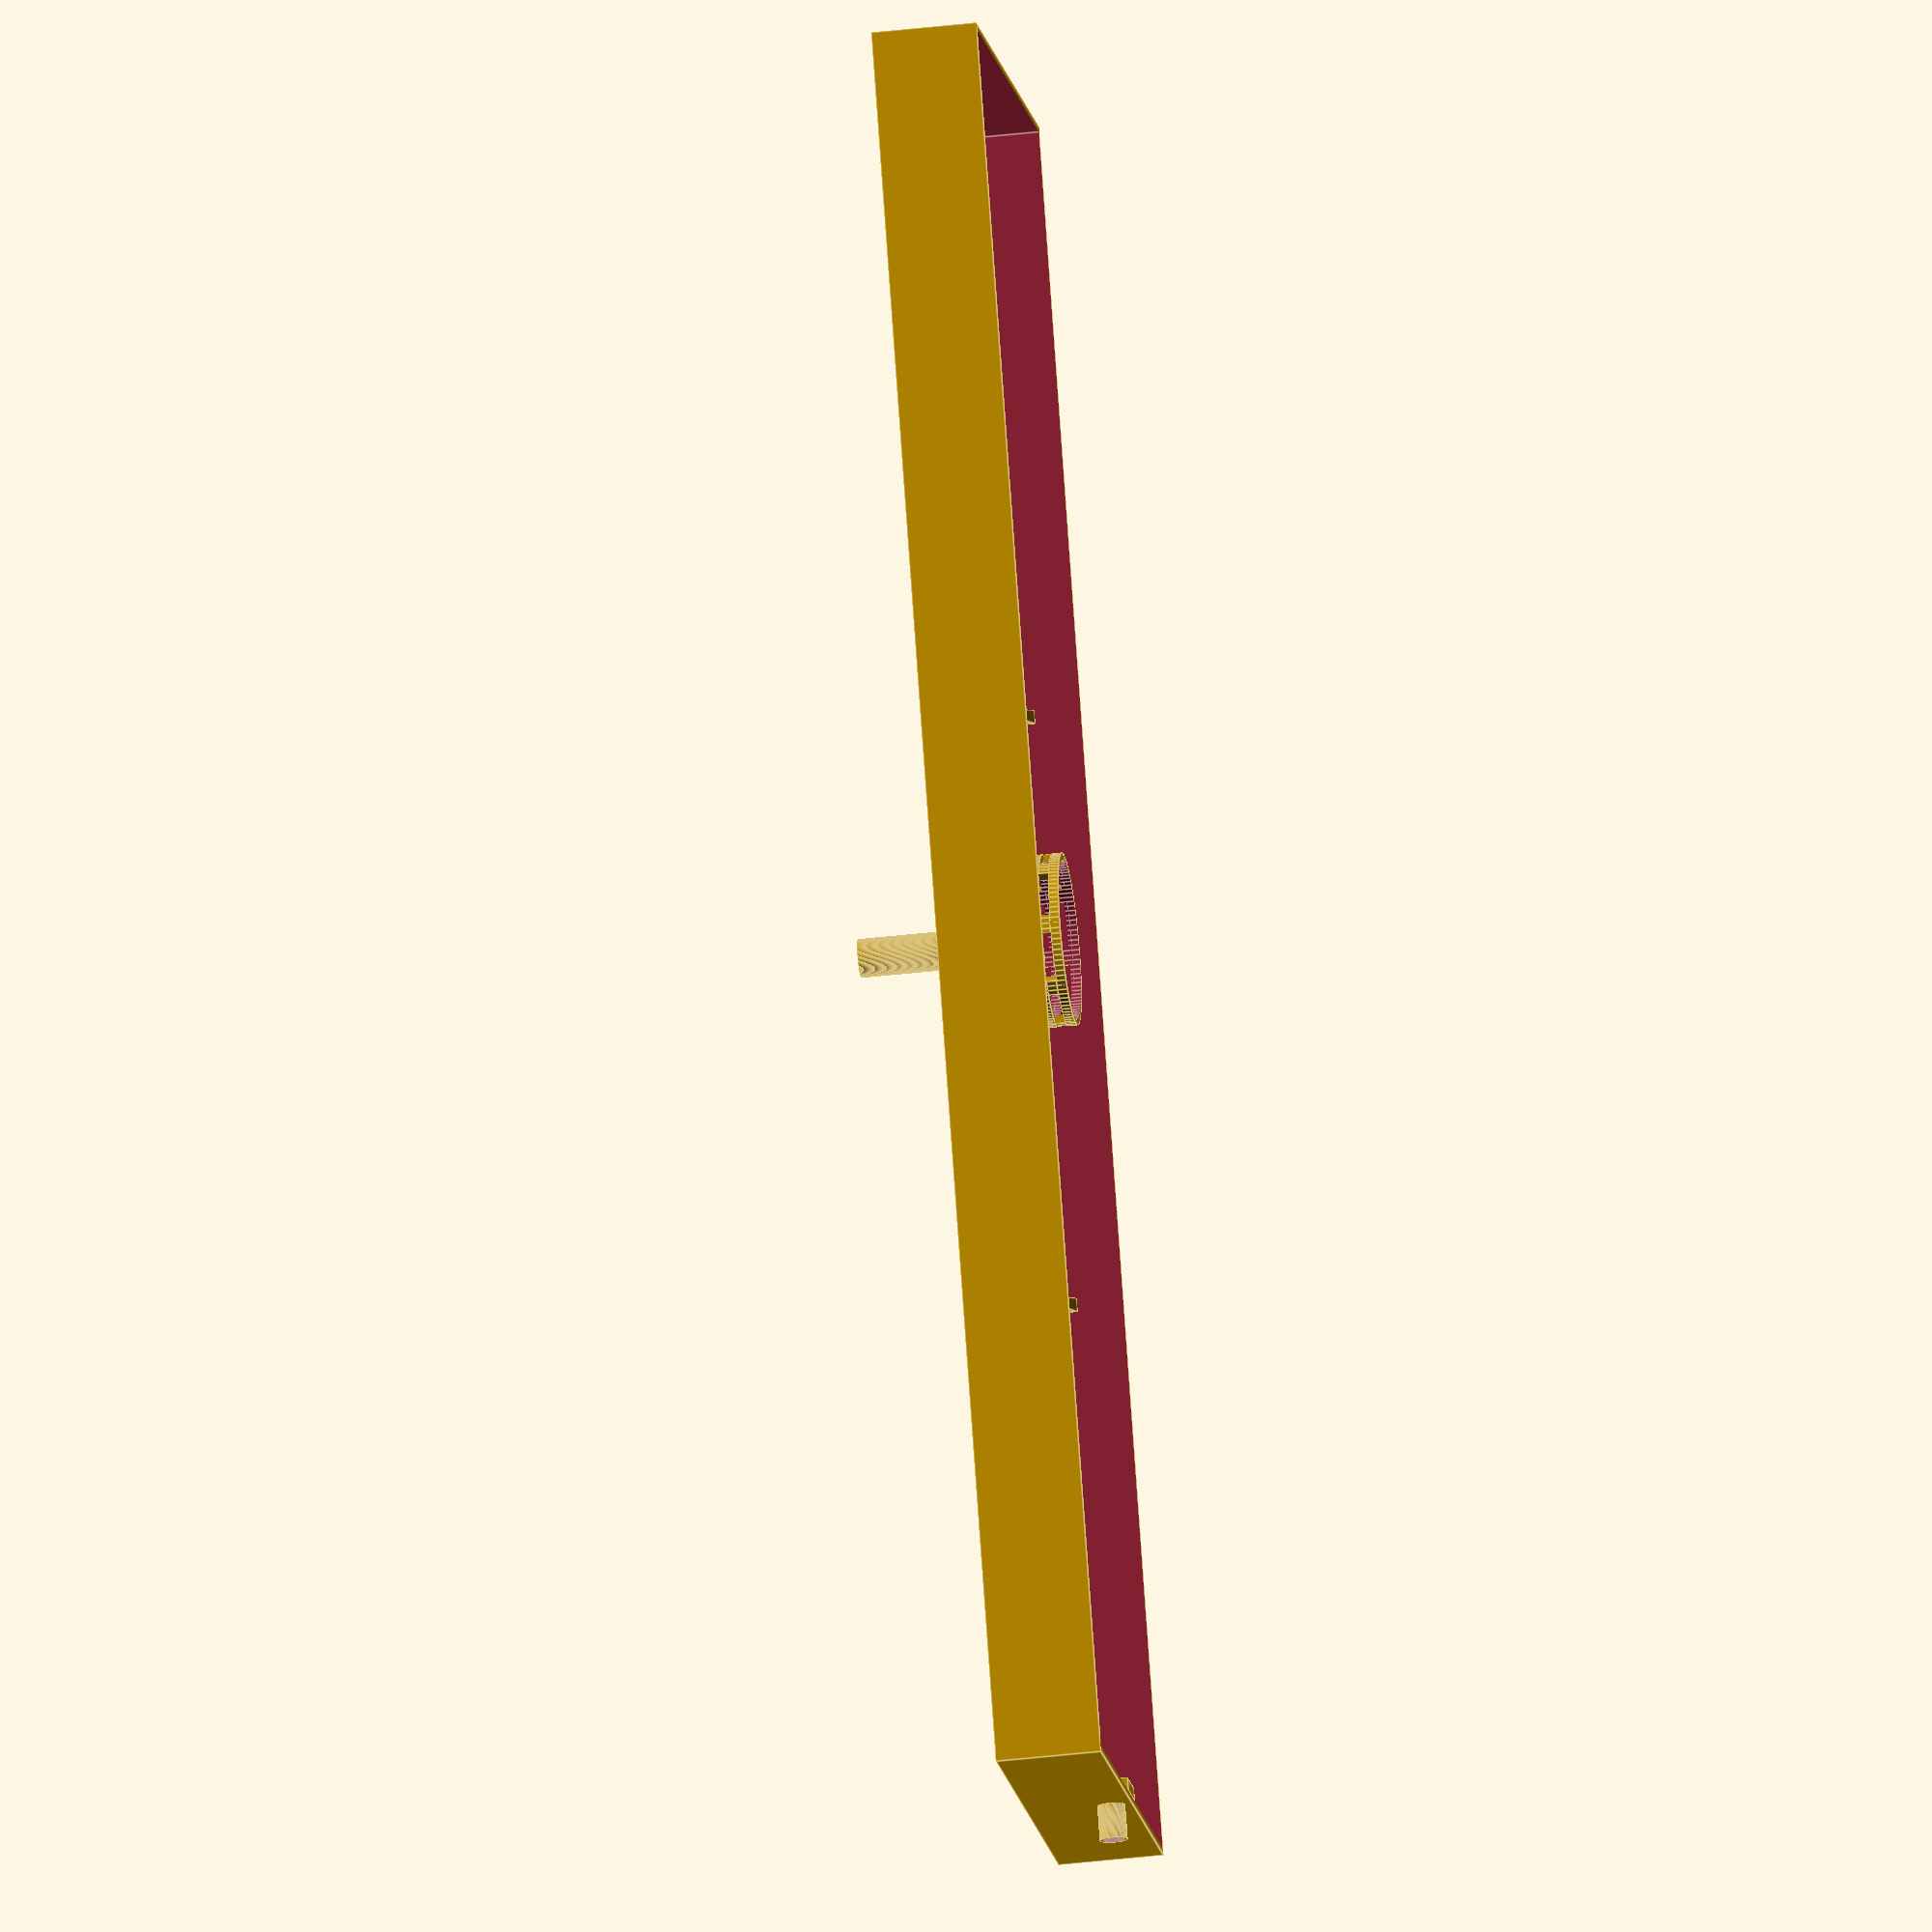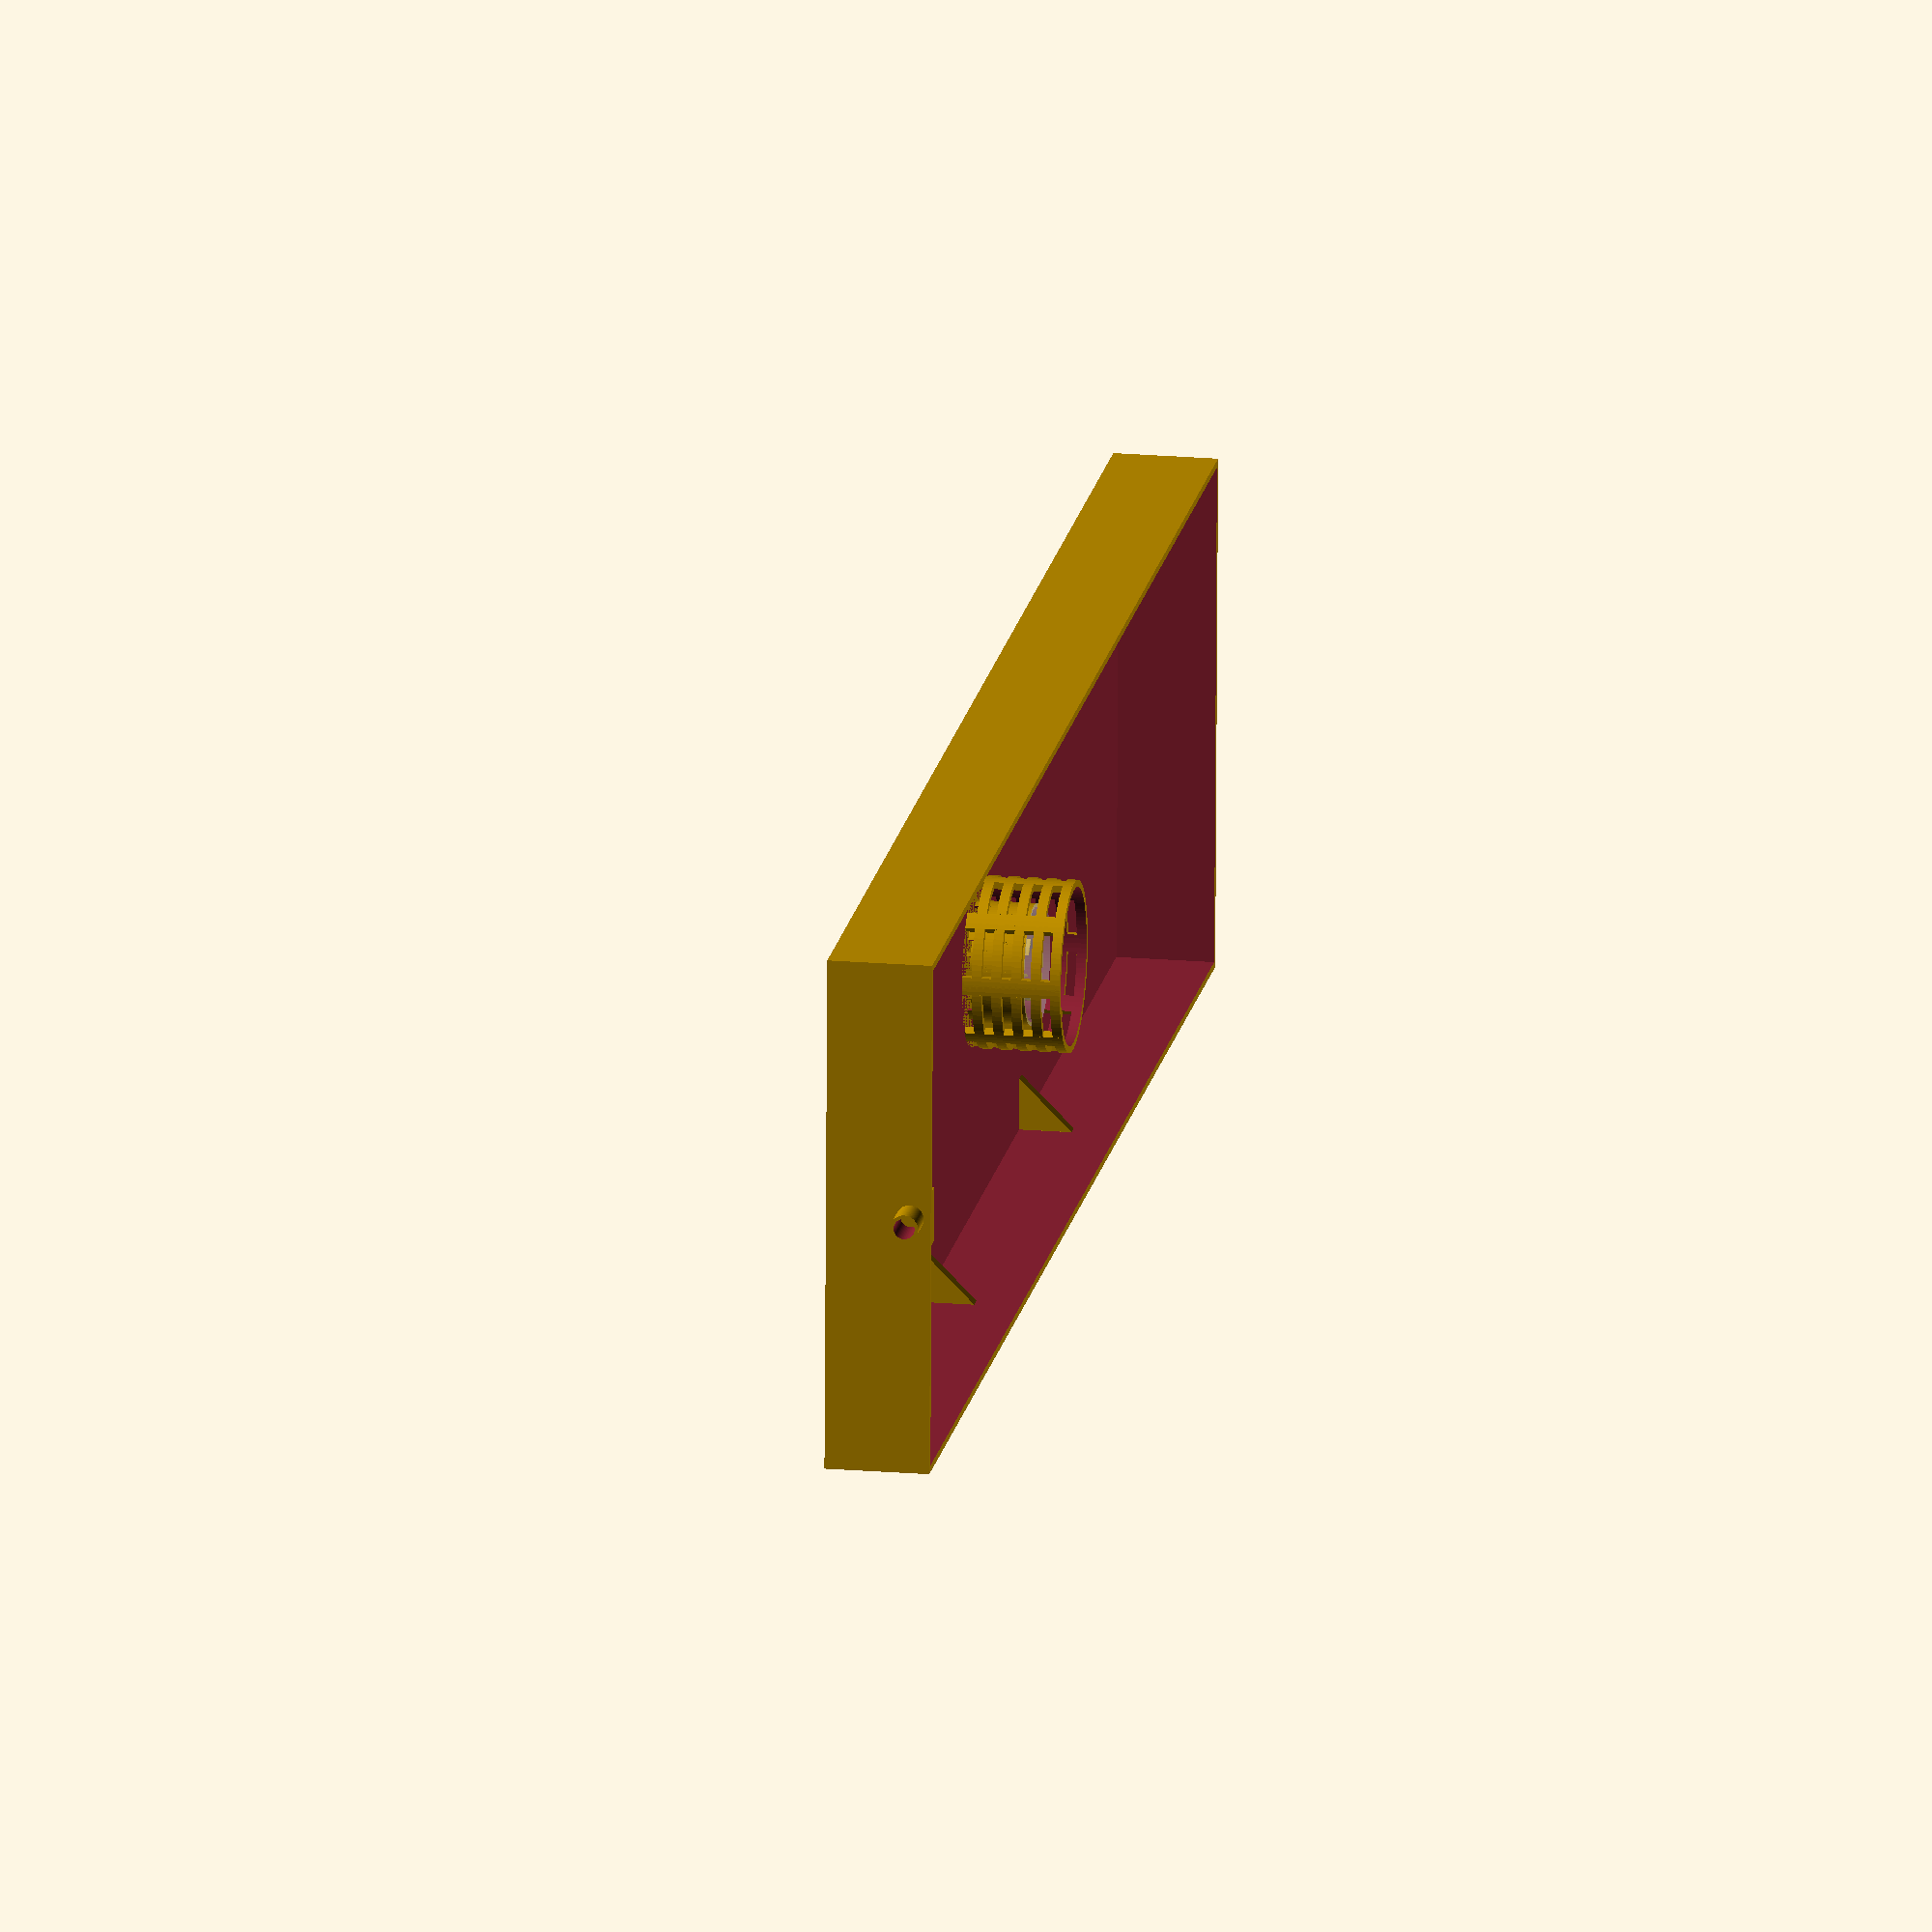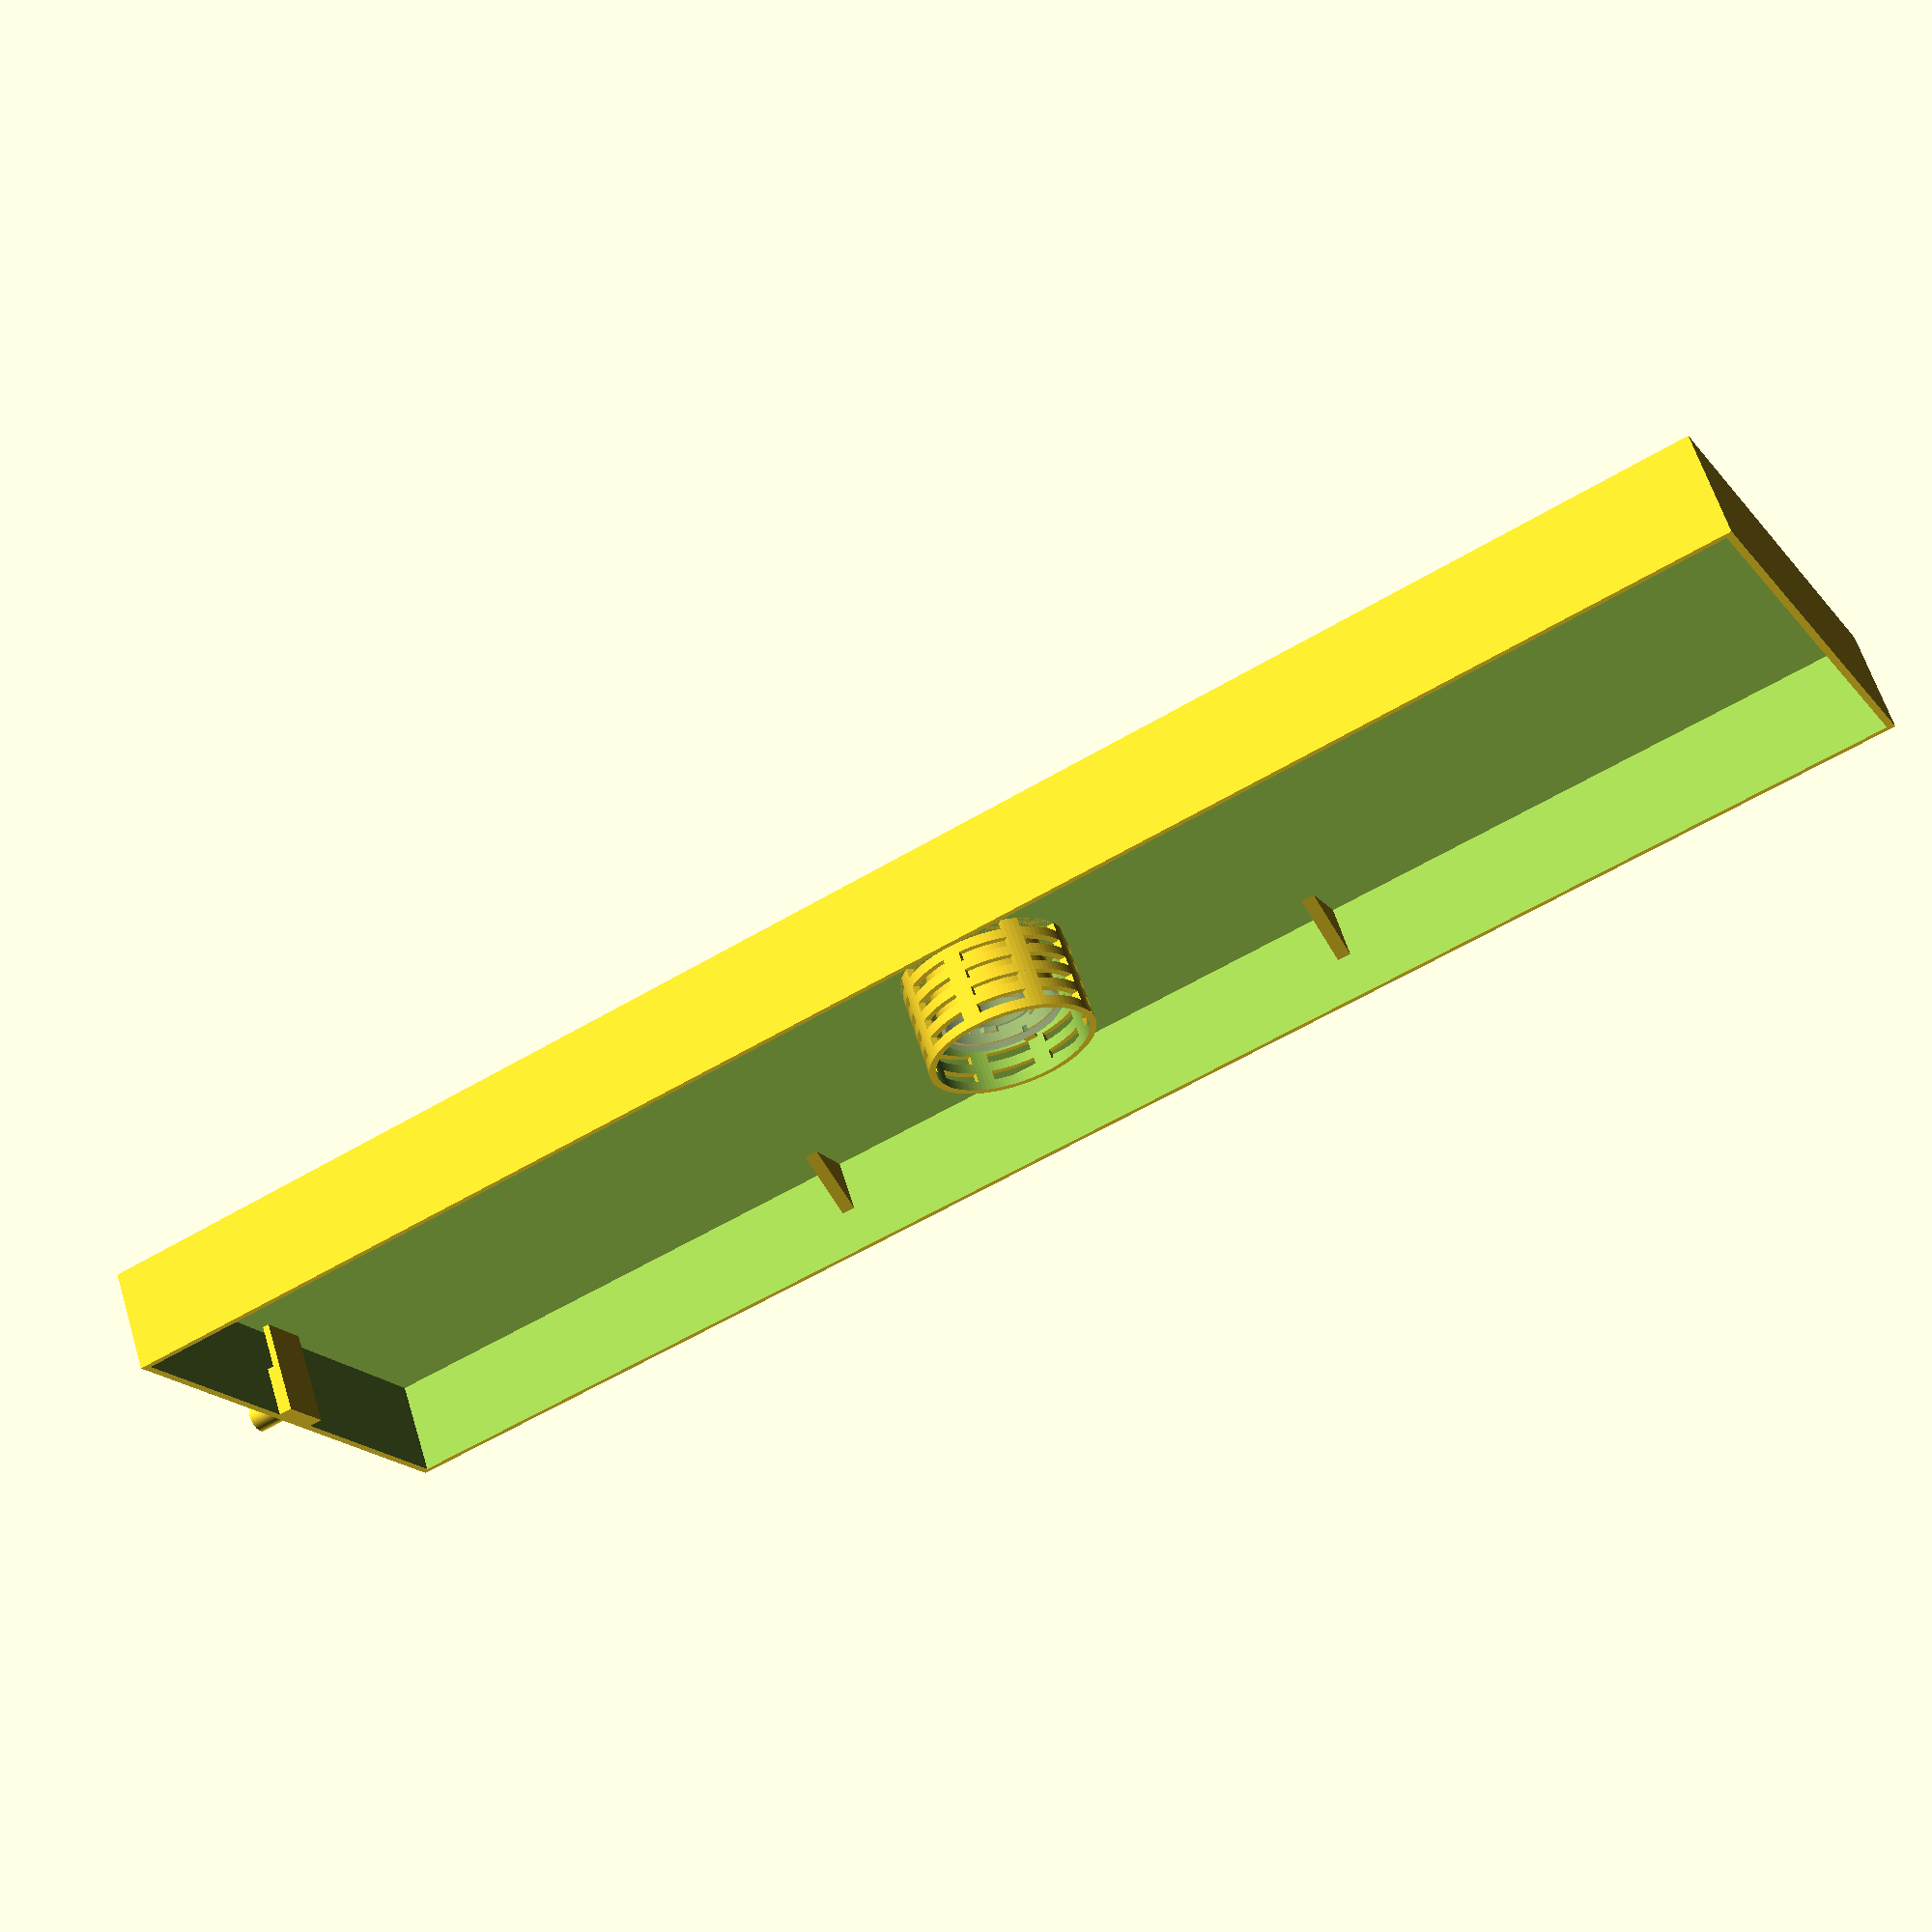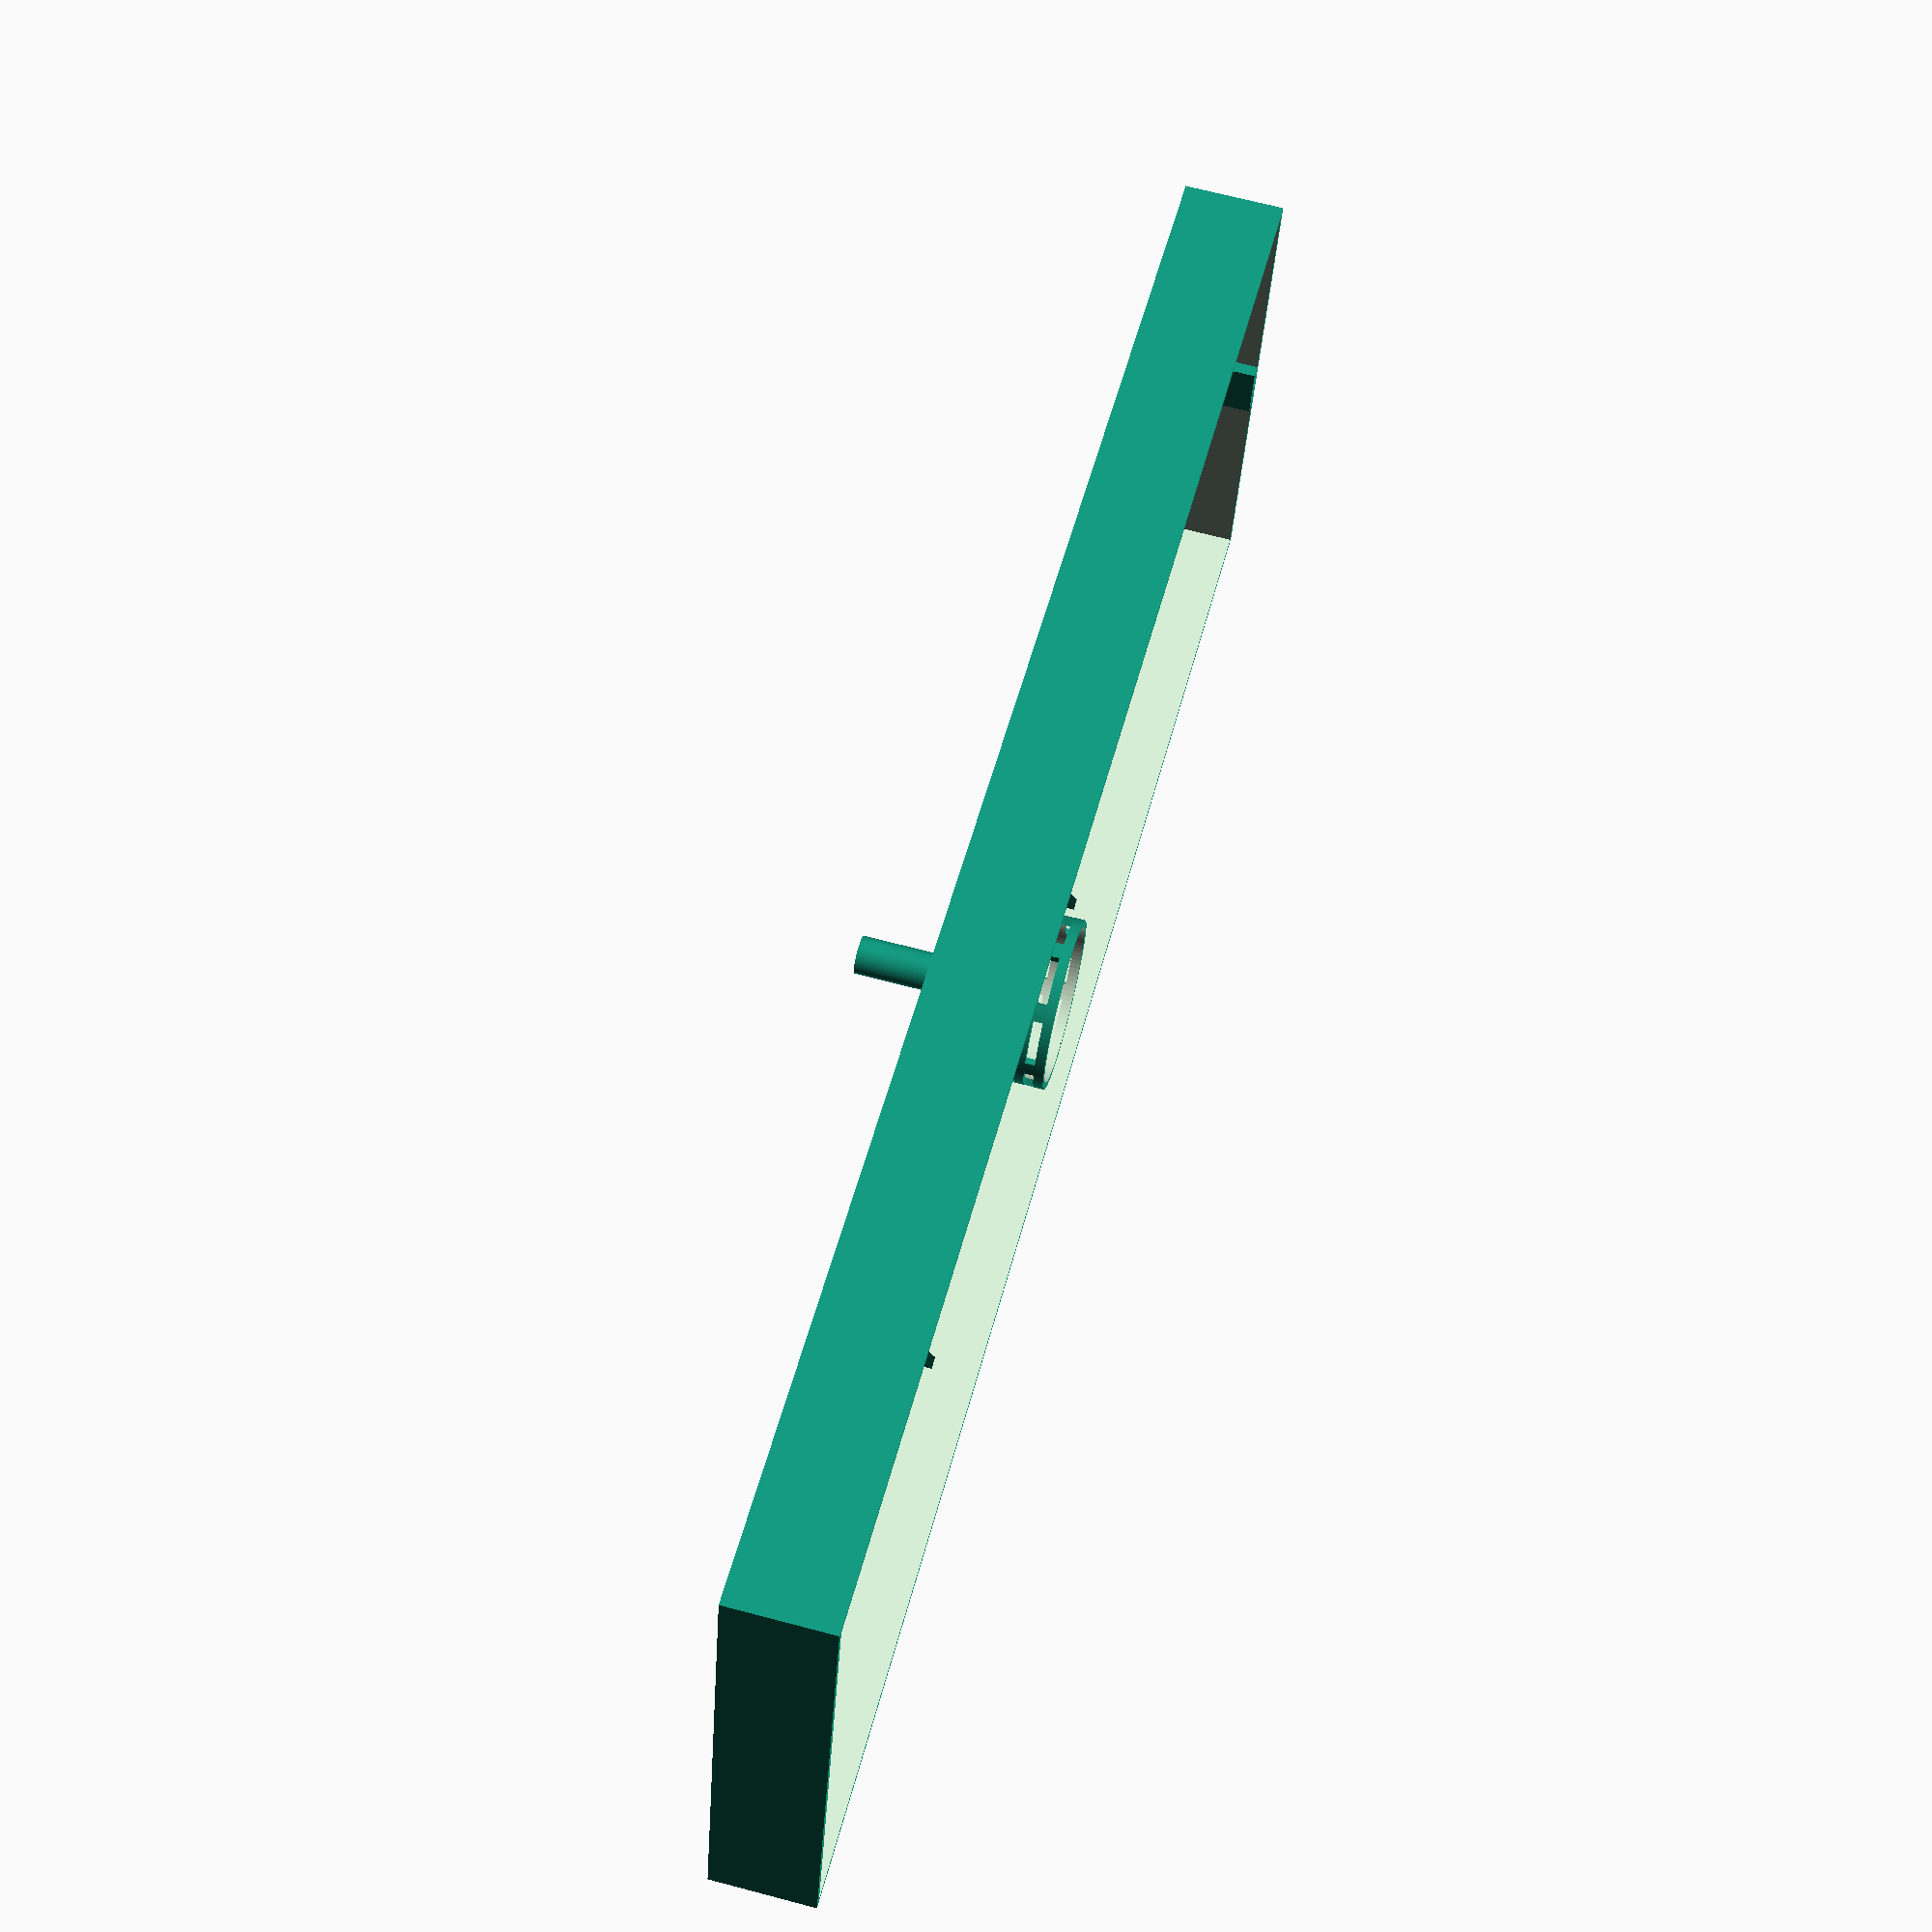
<openscad>
$fn = 100;
epsilon = 1;

printerMaxPartSize = 170;

bedWidth = 500;
bedDepth = 150;
bedHeight = 30;
bedWallThickness = 2;

intakeInnerD = 6;
intakeOuterD = 8;
intakeHeight = 10;

intakeWallSpacing = 2;
intakeWallWidth = intakeOuterD * 2;
intakeWallThickness = 2;

drainWallThickness = bedWallThickness;
drainInsideOuterD = 21;
drainInsideInnerD = 7;
drainInsideHeight = bedHeight * 0.5;

drainOutsideOuterD = drainInsideOuterD * 1.65;
drainOutsideInnerD = drainOutsideOuterD - drainWallThickness;
drainOutsideHeight = drainInsideHeight * 1.1;

drainIntakeHeight = bedHeight * 0.05;
drainOutputHeight = bedHeight;

drainOxIntakeSize = drainOutsideHeight - drainInsideHeight;
drainOxIntakeWallSize = drainWallThickness / 2;

filterInnerD = drainOutsideOuterD * 1.3;
filterOuterD = filterInnerD  + bedWallThickness * 2;
filterCountZ = 5;
filterPillarWidth = 5;
filterPillarCount = 4;

bedMainPartWidth = bedWidth + intakeHeight;
flangeCount = ceil(bedMainPartWidth / printerMaxPartSize);
flangeSize = bedHeight * 0.5;
flangeThickness = 4;

module bed() {
    difference() {
        cube([
            bedWidth,
            bedDepth,
            bedHeight
        ]);

        translate([
            bedWallThickness,
            bedWallThickness,
            bedWallThickness
        ])
        cube([
            bedWidth - bedWallThickness * 2,
            bedDepth - bedWallThickness * 2,
            bedHeight - bedWallThickness + epsilon
        ]);

        // intake
        translate([
            -epsilon,
            bedDepth / 2,
            bedHeight - intakeOuterD/2 - intakeWallThickness
        ])
        rotate([
            0,
            90,
            0
        ])
        cylinder(d=intakeInnerD, h = bedWallThickness + epsilon * 2);

        // drain
        translate([
            bedWidth / 2,
            bedDepth / 2,
            -epsilon
        ])
        cylinder(d=drainInsideInnerD, h=bedWallThickness + epsilon * 2);
    }
}

module intake() {
     translate([
        -intakeHeight,
        bedDepth / 2,
        bedHeight - intakeOuterD/2 - intakeWallThickness
    ])
    rotate([
        0,
        90,
        0
    ])
    difference() {
        cylinder(d=intakeOuterD, h=intakeHeight);

        translate([
            0,
            0,
            -epsilon
        ])
        cylinder(d=intakeInnerD, h=intakeHeight + 2 * epsilon);
    }

    translate([
        bedWallThickness + intakeWallSpacing,
        bedDepth / 2 - intakeWallWidth / 2,
        bedWallThickness
    ])
    cube([
        intakeWallThickness,
        intakeWallWidth,
        bedHeight - bedWallThickness - intakeWallThickness
    ]);

    translate([
        bedWallThickness,
        bedDepth / 2 - intakeWallWidth / 2,
        bedHeight - intakeWallThickness
    ])
    cube([
        intakeWallThickness + intakeWallSpacing,
        intakeWallWidth,
        intakeWallThickness
    ]);

    translate([
        bedWallThickness,
        bedDepth / 2 - intakeWallWidth / 2,
        (bedHeight - bedWallThickness - intakeWallThickness) / 2 + bedWallThickness
    ])
    cube([
        intakeWallSpacing,
        intakeWallThickness,
        (bedHeight - bedWallThickness - intakeWallThickness) / 2
    ]);

    translate([
        bedWallThickness,
        bedDepth / 2 + intakeWallWidth / 2 - intakeWallThickness,
        (bedHeight - bedWallThickness - intakeWallThickness) / 2 + bedWallThickness
    ])
    cube([
        intakeWallSpacing,
        intakeWallThickness,
        (bedHeight - bedWallThickness - intakeWallThickness) / 2
    ]);
}


module flange() {
    if (flangeCount > 1) {

        for(side = ["near", "far"]) {
            for(i = [1:flangeCount - 1]) {
                translate([
                    bedMainPartWidth / flangeCount * i - (flangeThickness / 2 * (side == "far" ? -1 : 1)) - intakeHeight,
                    (side == "far" ? bedDepth - bedWallThickness: bedWallThickness),
                    bedWallThickness
                ])
                rotate([
                    90,
                    0,
                    90 * (side == "far" ? -1 : 1)
                ])
                linear_extrude(height=flangeThickness)
                {
                    polygon(
                        points=[[0,0],[flangeSize,0],[0,flangeSize]],
                        paths=[[0,1,2]]
                    );
                }
            }
        }
    }
}

module drain() {
    translate([
        bedWidth / 2,
        bedDepth / 2,
        0
    ])
    union() {
        translate([
            0,
            0,
            bedWallThickness
        ])
        union() {
            difference() {
                cylinder(d=drainInsideOuterD, h=drainOutsideHeight);

                translate([
                    0,
                    0,
                    -epsilon
                ])
                cylinder(d=drainInsideInnerD, h=epsilon * 2);
                
                hull() {
                    cylinder(d=drainInsideInnerD, h=1);

                    translate([
                        0,
                        0,
                        drainInsideHeight
                    ])
                    cylinder(d=drainInsideOuterD - drainWallThickness, h=drainOutsideHeight - drainInsideHeight + epsilon);
                }
                
                for(rotation = [0,90]){
                    rotate([
                        0,
                        0,
                        rotation
                    ])
                    translate([
                        -drainInsideOuterD / 2,
                        -drainInsideOuterD / 4,
                        drainInsideHeight
                    ])
                    cube([
                        drainInsideOuterD,
                        drainInsideOuterD / 2,
                        drainOutsideHeight - drainInsideHeight + epsilon
                    ]);
                }
            }
           
            difference() {
                cylinder(d=drainOutsideOuterD, h=drainOutsideHeight);

                translate([
                    0,
                    0,
                    -epsilon
                ])
                cylinder(d=drainOutsideInnerD, h=drainOutsideHeight + epsilon * 2);
            
                for (rotation = [22.5,67.5,112.5,157.5]) {
                    rotate([
                        0,
                        0,
                        rotation
                    ])
                    translate([
                        -drainOutsideOuterD / 4 / 2,
                        -drainOutsideOuterD / 2,
                        -epsilon
                    ])
                    cube([
                        drainOutsideOuterD / 2 / 2,
                        drainOutsideOuterD,
                        drainIntakeHeight + epsilon
                    ]);
                }

                // ox intake
                translate([
                    -drainOxIntakeSize / 2,
                    -drainOutsideOuterD / 2 - epsilon,
                    drainInsideHeight
                ])
                cube([
                    drainOxIntakeSize,
                    (drainOutsideOuterD - drainOutsideInnerD) / 2 + epsilon * 2,
                    drainOxIntakeSize + epsilon
                ]);
            }

            color("white", 0.25)
            translate([
                0,
                0,
                drainOutsideHeight
            ])
            cylinder(d=drainOutsideOuterD, h = drainWallThickness);
        
            translate([
                -drainOxIntakeSize / 2,
                -drainOxIntakeSize - drainOutsideOuterD / 2 + (drainOutsideOuterD - drainOutsideInnerD) / 2 / 2,
                drainInsideHeight
            ])
            union() {
                difference() {
                    
                    translate([
                        -drainOxIntakeWallSize,
                        -drainOxIntakeWallSize,
                        -drainOutsideHeight + drainOxIntakeSize + drainIntakeHeight * 1.5
                    ])
                    cube([
                        drainOxIntakeSize + drainOxIntakeWallSize * 2,
                        drainOxIntakeSize + drainOxIntakeWallSize,
                        drainOutsideHeight - drainIntakeHeight * 1.5 + drainWallThickness
                    ]);

                    translate([
                        0,
                        0,
                        -drainOutsideHeight + drainOxIntakeSize + drainIntakeHeight * 1.5 - epsilon
                    ])
                    cube([
                        drainOxIntakeSize,
                        drainOxIntakeSize + epsilon,
                        drainOutsideHeight - drainIntakeHeight * 1.5 + epsilon
                    ]);
                }

                translate([
                    -drainOxIntakeWallSize,
                    -drainOxIntakeWallSize,
                    -drainInsideHeight
                ])
                cube([
                    drainOxIntakeSize + drainOxIntakeWallSize * 2,
                    drainOxIntakeWallSize,
                    drainIntakeHeight * 2
                ]);
            }
        }

        translate([
            0,
            0,
            -drainOutputHeight
        ])
        difference() {
            cylinder(d=drainInsideInnerD + drainWallThickness * 2, h=drainOutputHeight);

            translate([
                0,
                0,
                -epsilon
            ])
            cylinder(d=drainInsideInnerD, h=drainOutputHeight + epsilon * 2);
        }
    }
}


module filter_circle(stepSize) {
    difference() {
        cylinder(d = filterOuterD, h = stepSize);

        translate([
            0,
            0,
            -epsilon
        ])
        cylinder(d = filterInnerD, h = stepSize + epsilon * 2);
    }
}
module filter() {
    translate([
        bedWidth / 2,
        bedDepth / 2,
        bedWallThickness
    ])
    union() {
        stepSize = (bedHeight - bedWallThickness) / (filterCountZ * 2);

        for(i = [1:filterCountZ]) {
            translate([
                0,
                0,
                stepSize * 2 * i - stepSize
            ])
            filter_circle(stepSize);
            
            for(r = [0:180 / filterPillarCount:180]) {
                intersection() {
                    translate([
                        0,
                        0,
                        stepSize * 2 * (i - 1)
                    ])
                    filter_circle(stepSize);

                    rotate([
                        0,
                        0,
                        r
                    ])
                    translate([
                        -filterOuterD / 2,
                        -filterPillarWidth / 2,
                        0
                    ])
                    cube([
                        filterOuterD,
                        filterPillarWidth,
                        bedHeight - bedWallThickness
                    ]);
                }
            }
        }

    }
}

bed();
intake();
flange();
drain();
filter();

</openscad>
<views>
elev=42.4 azim=239.2 roll=277.9 proj=o view=edges
elev=161.2 azim=181.9 roll=260.7 proj=o view=wireframe
elev=297.2 azim=332.7 roll=342.7 proj=p view=wireframe
elev=293.0 azim=193.6 roll=284.9 proj=p view=wireframe
</views>
